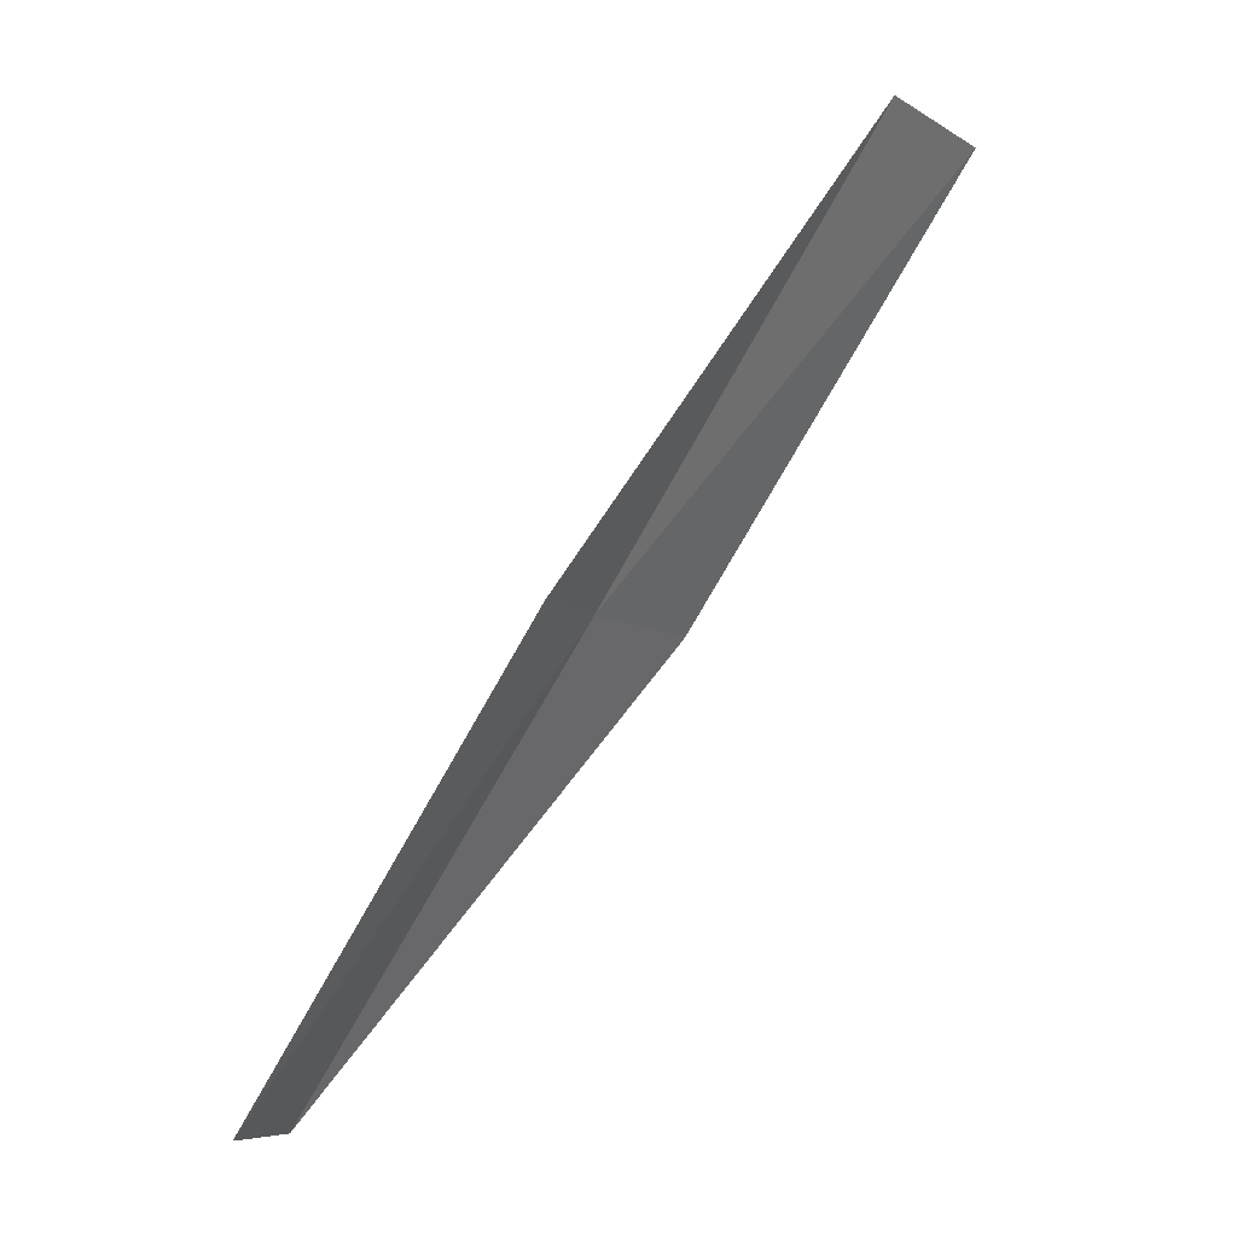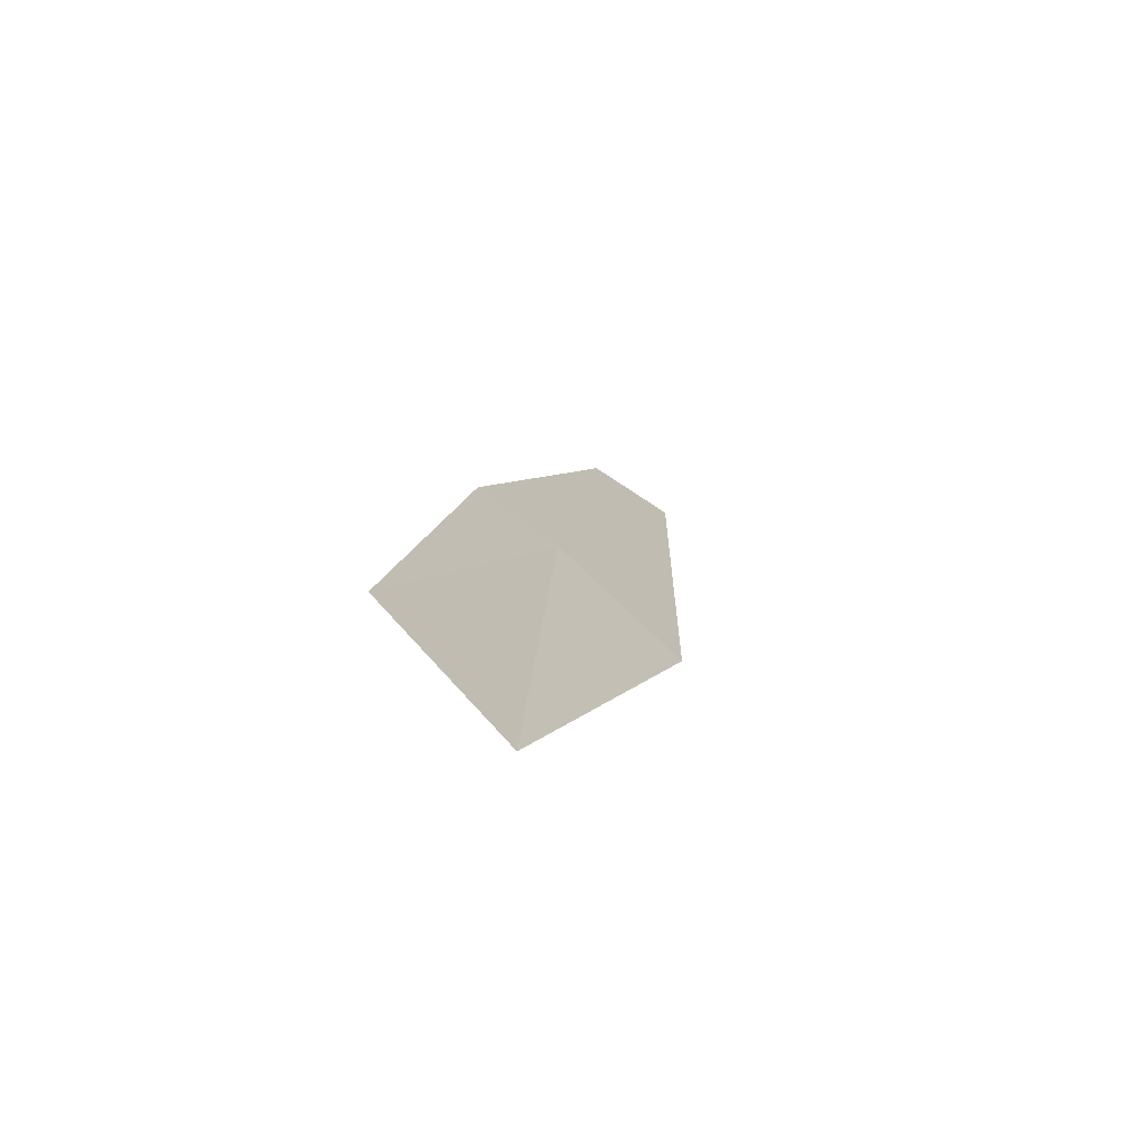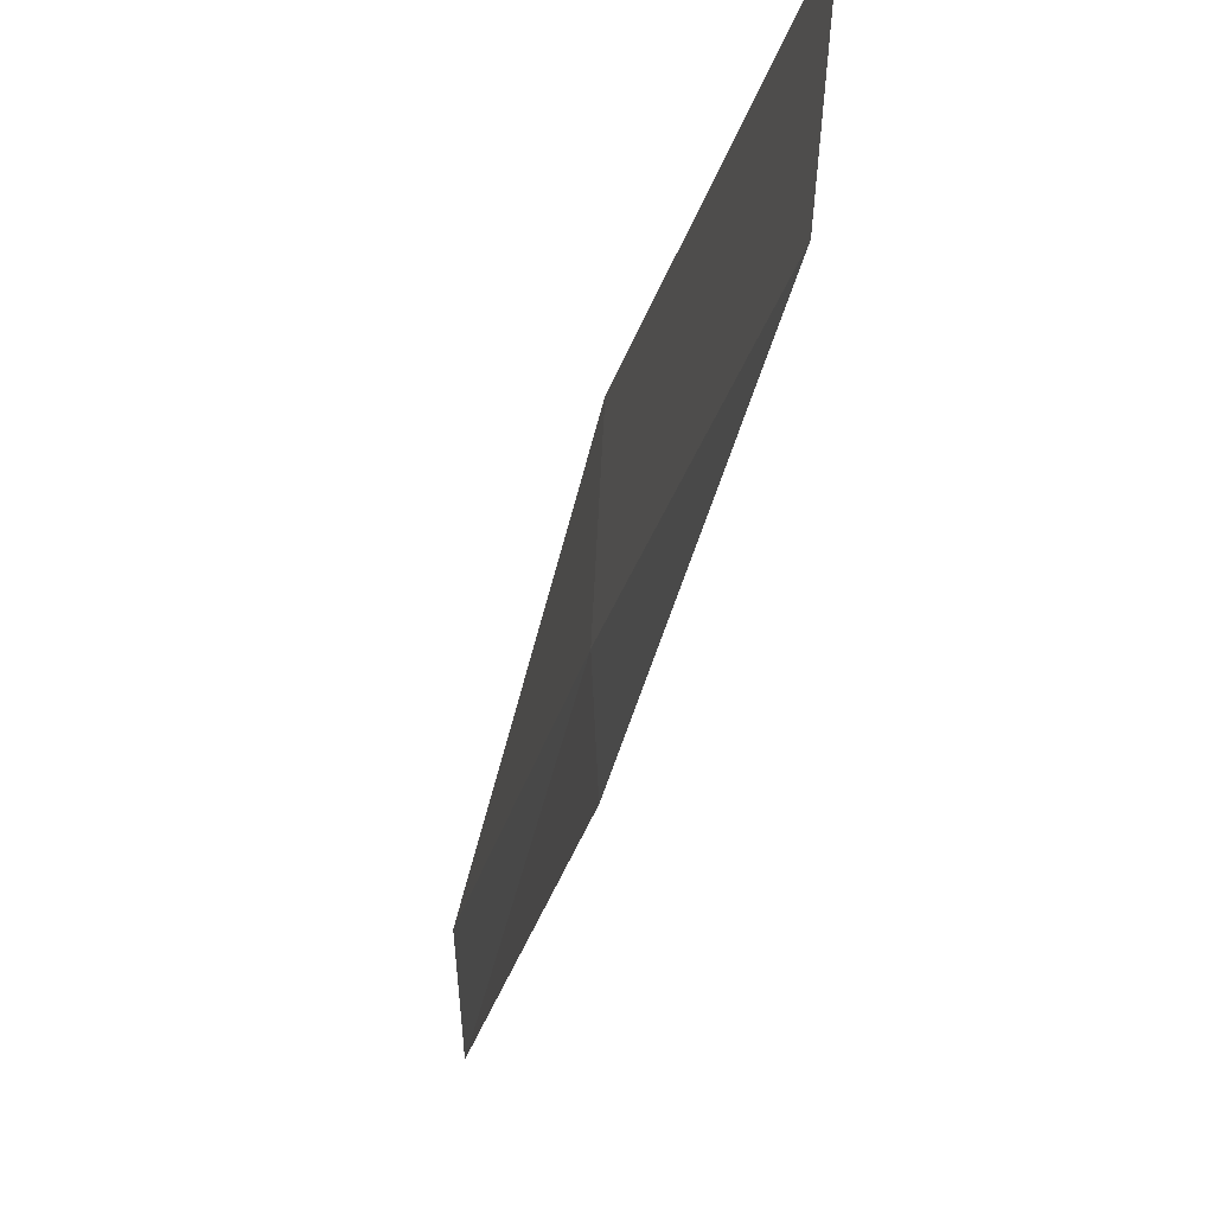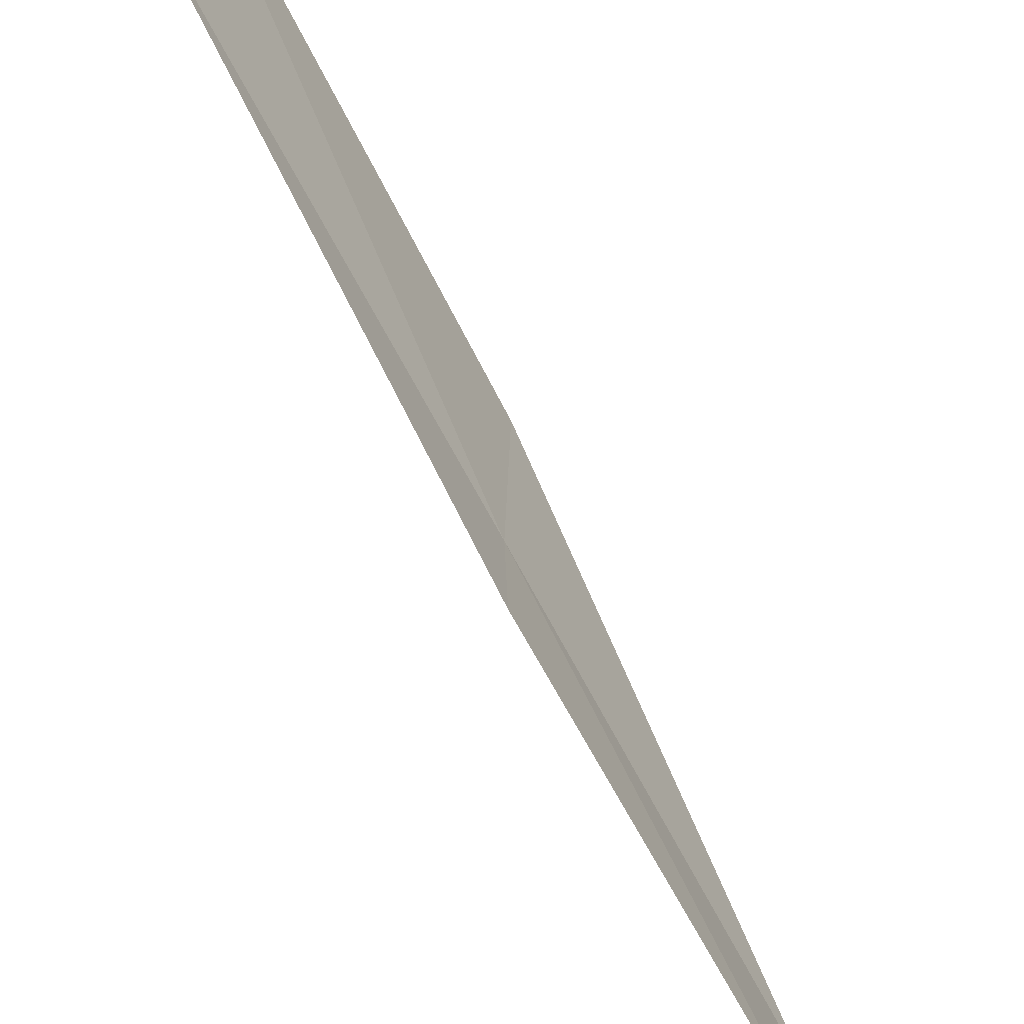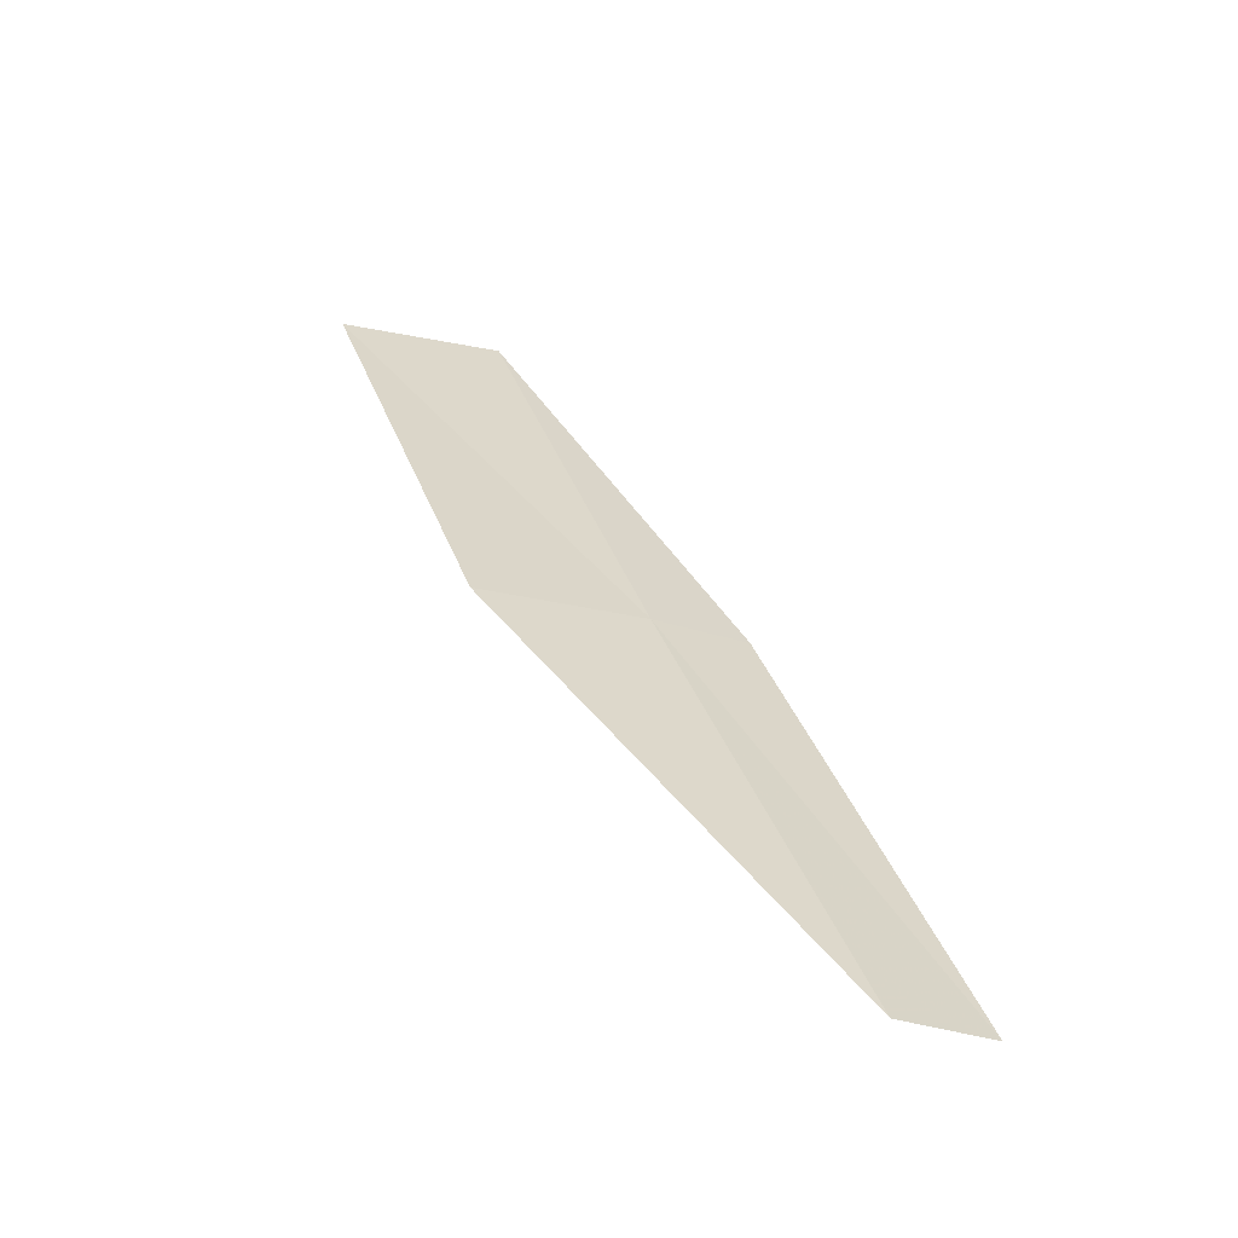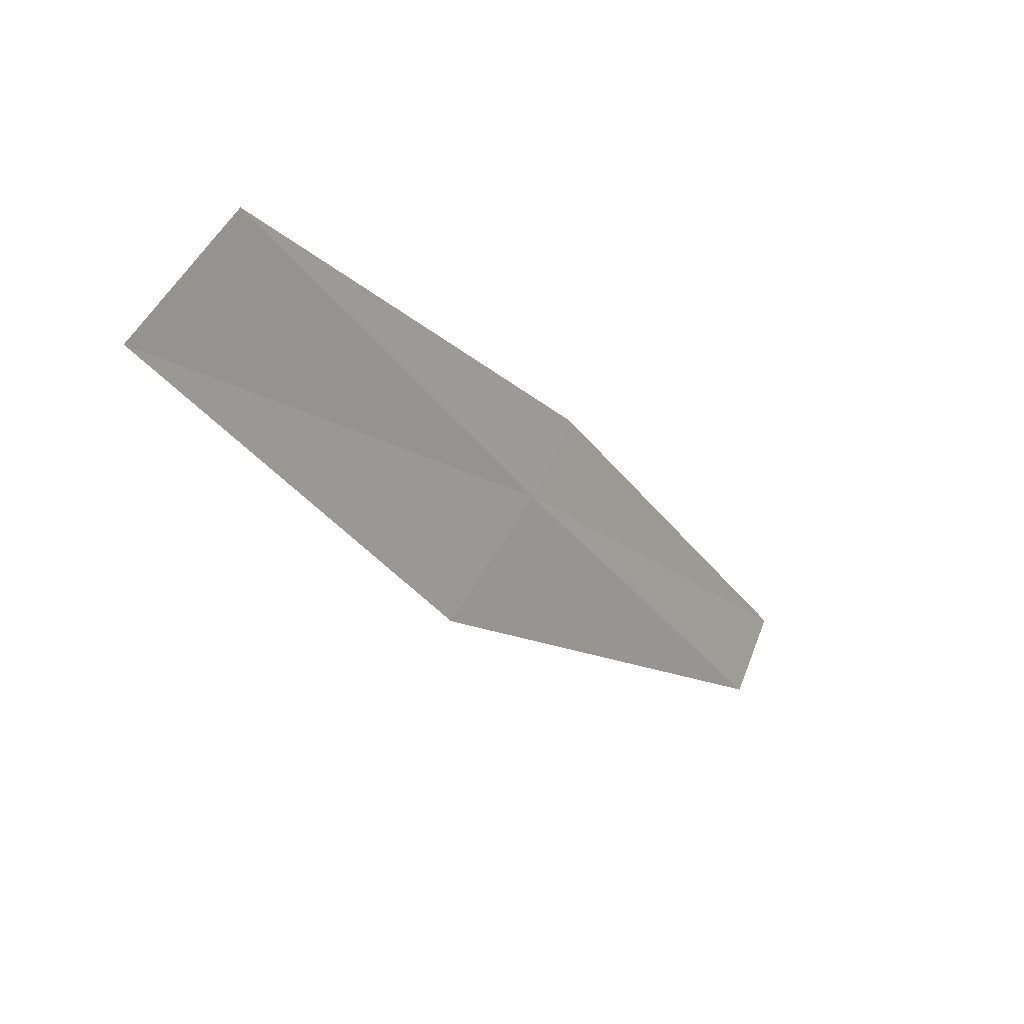
<metadata>
{"format":"obj","ext":"obj","renderer":"f3d","projection":"perspective","resolution":1024,"background":"white","views":[{"elev":-8.1,"azim":26.9,"up":"+Z"},{"elev":66.8,"azim":132.0,"up":"+Z"},{"elev":-17.3,"azim":18.6,"up":"+Y"},{"elev":-59.1,"azim":58.2,"up":"+Y"},{"elev":-29.3,"azim":-113.0,"up":"+Z"},{"elev":65.5,"azim":-152.6,"up":"+Z"}]}
</metadata>
<code>
v -5.296 22.52 14
v -6.467 22.22 12
v -5.254 23.27 14
v -6.419 21.77 12
v -5.271 22.08 14
v -4.109 22.77 16
v -4.029 23.51 16
f 1 3 2
f 1 2 4
f 1 4 5
f 1 5 6
f 1 6 7
f 1 7 3

</code>
